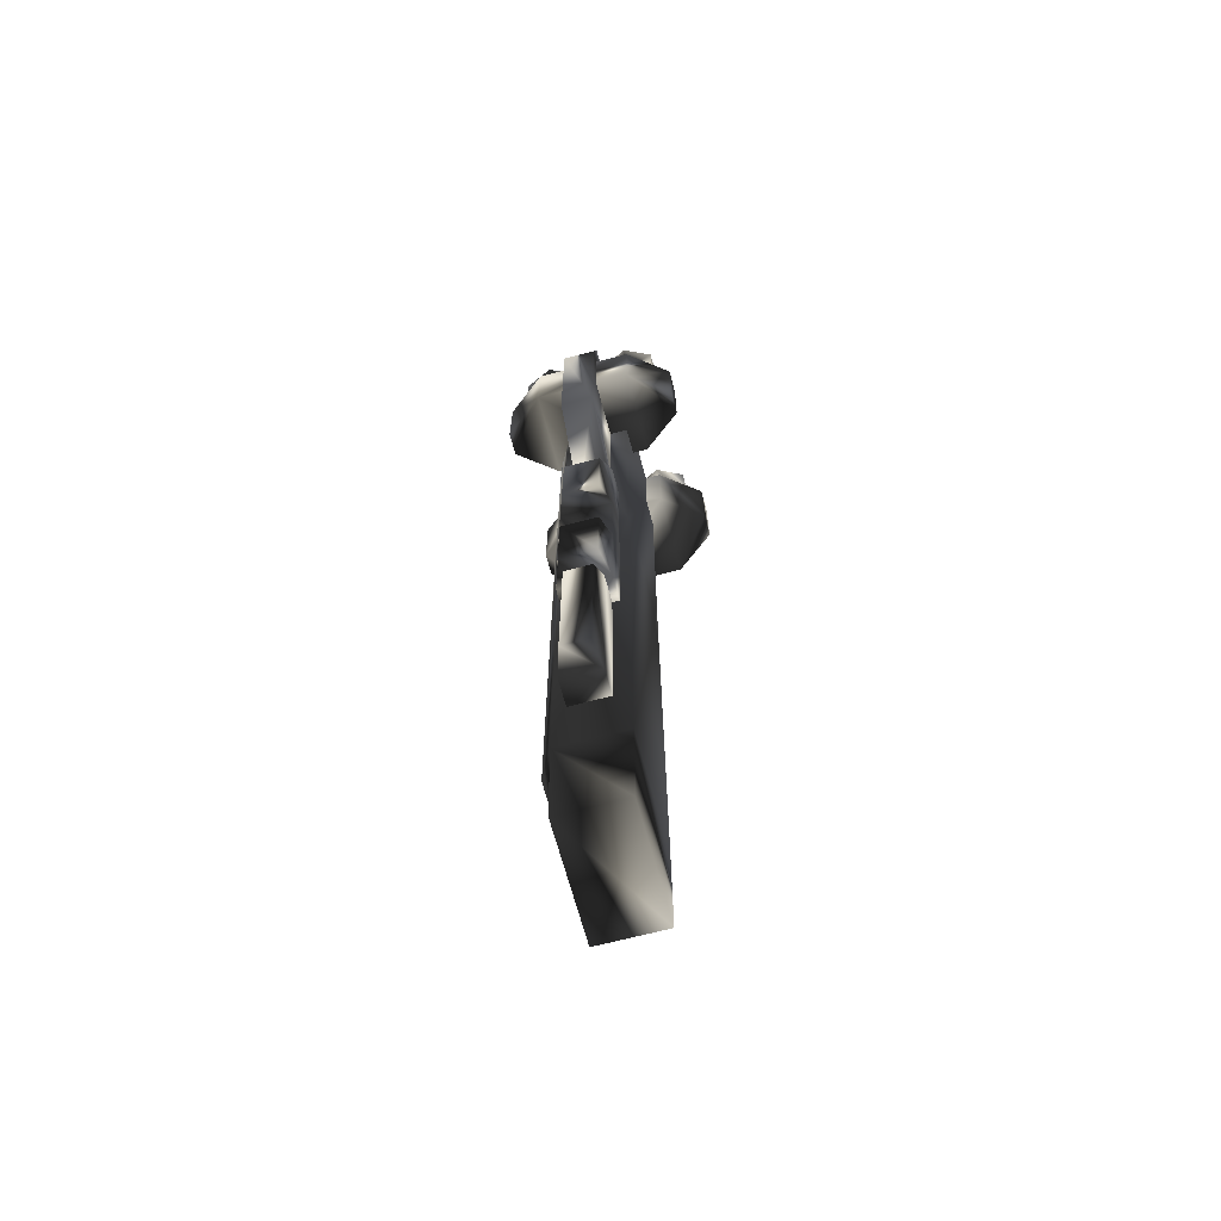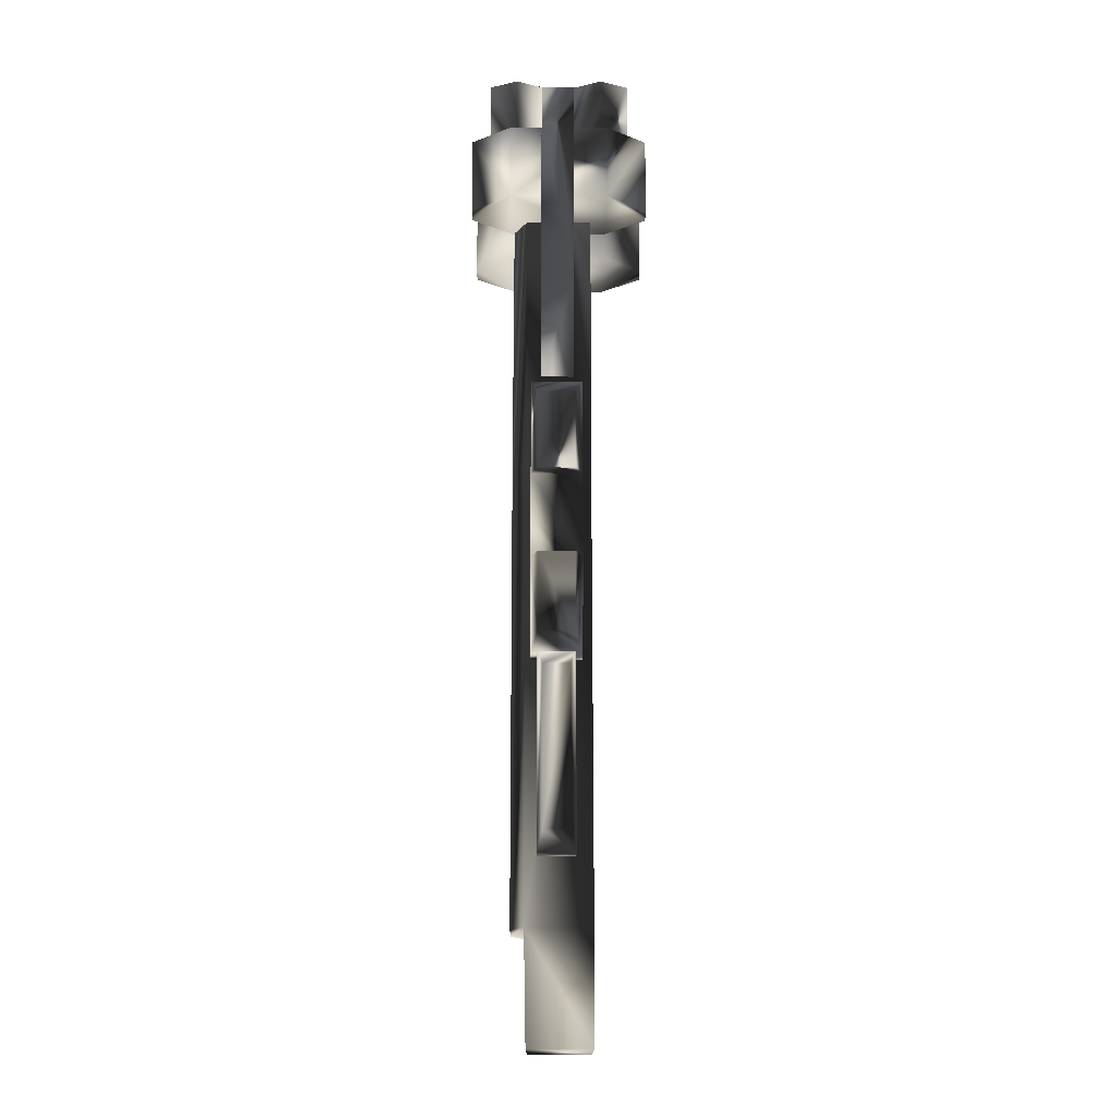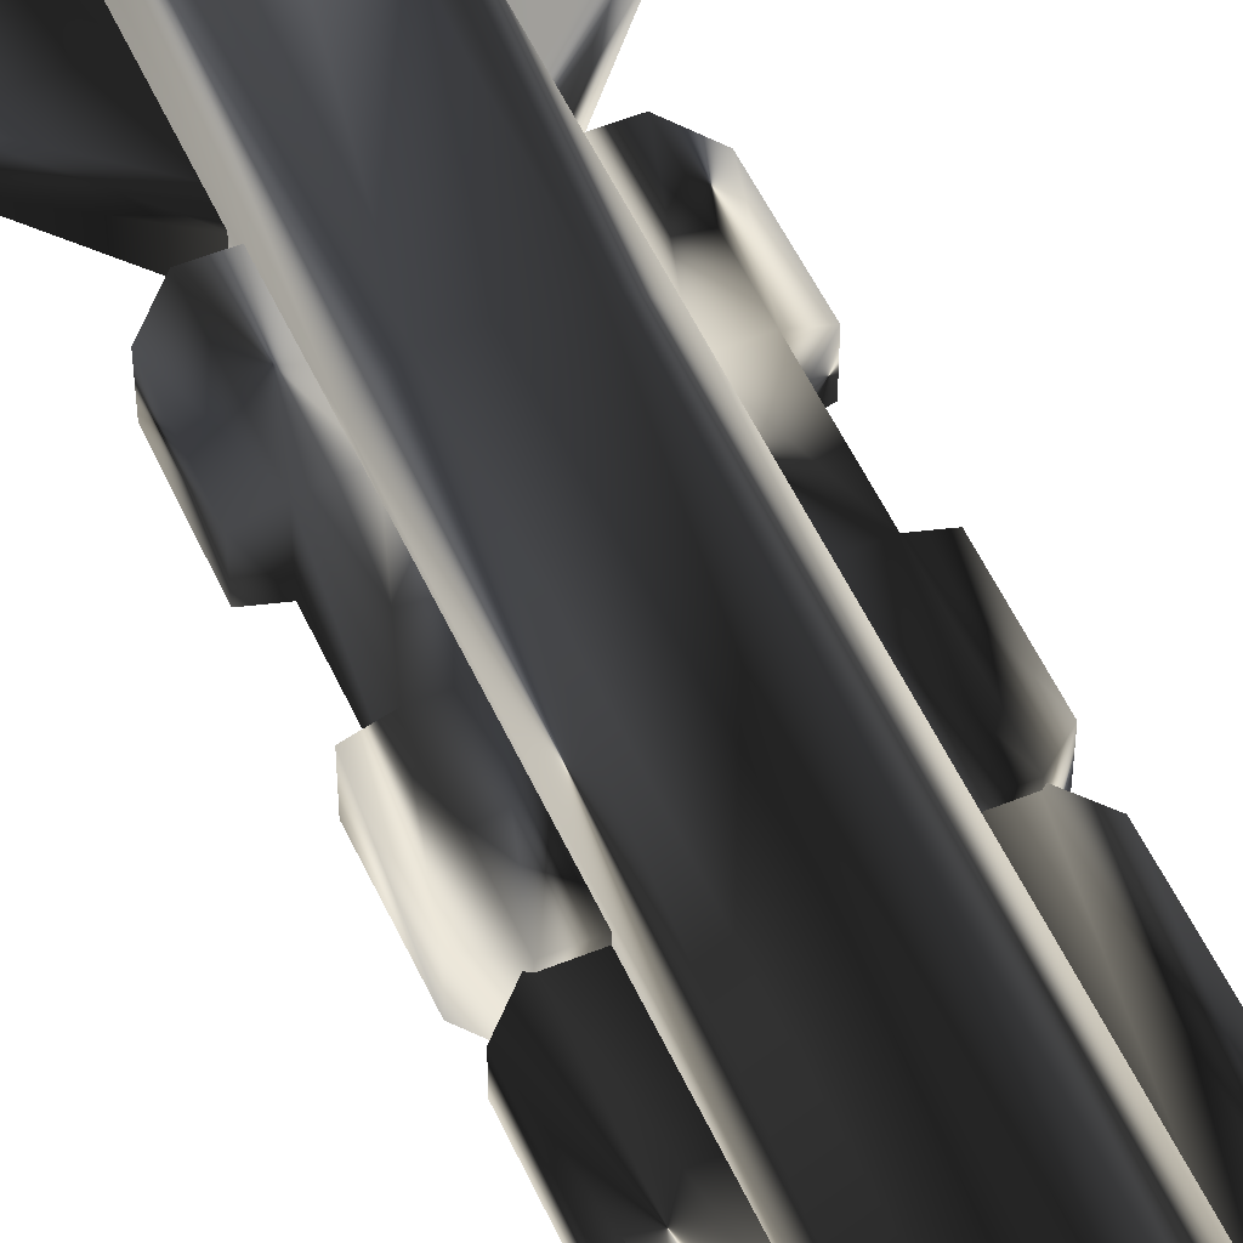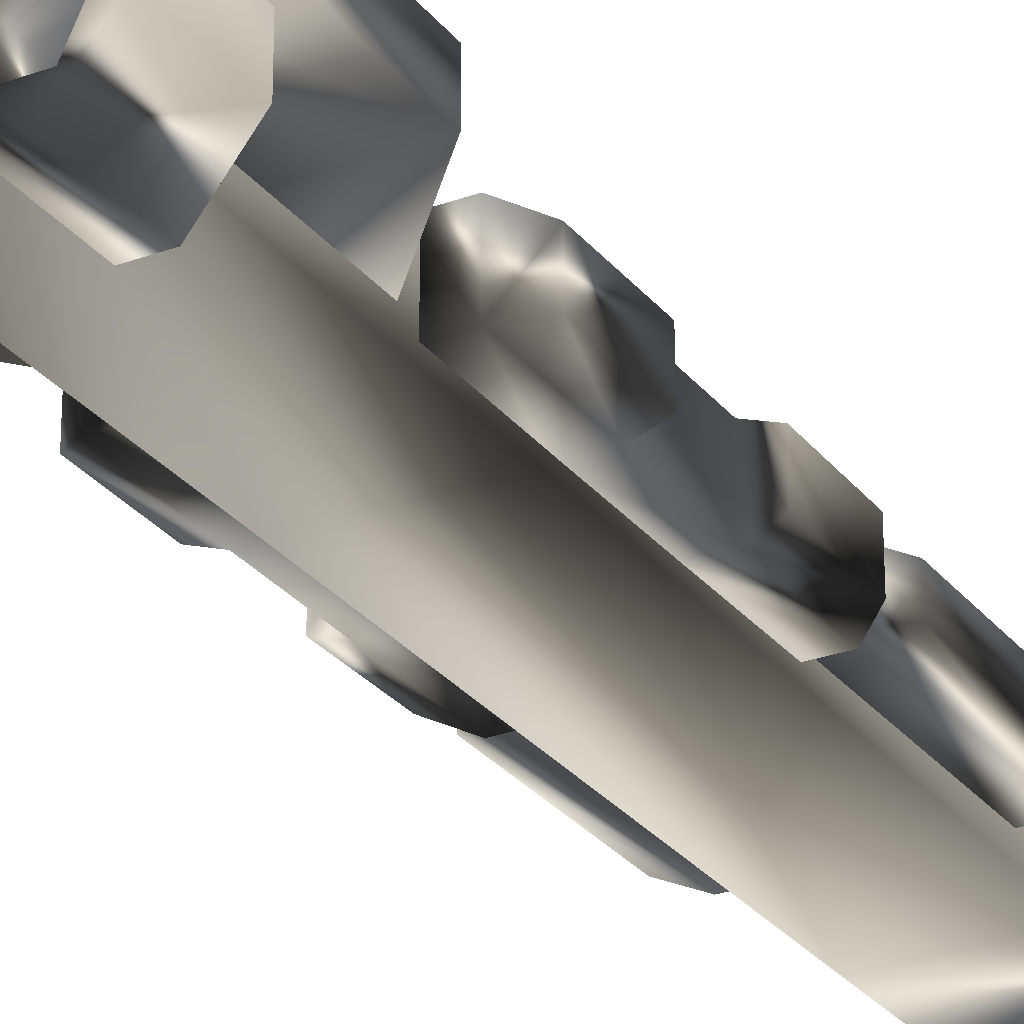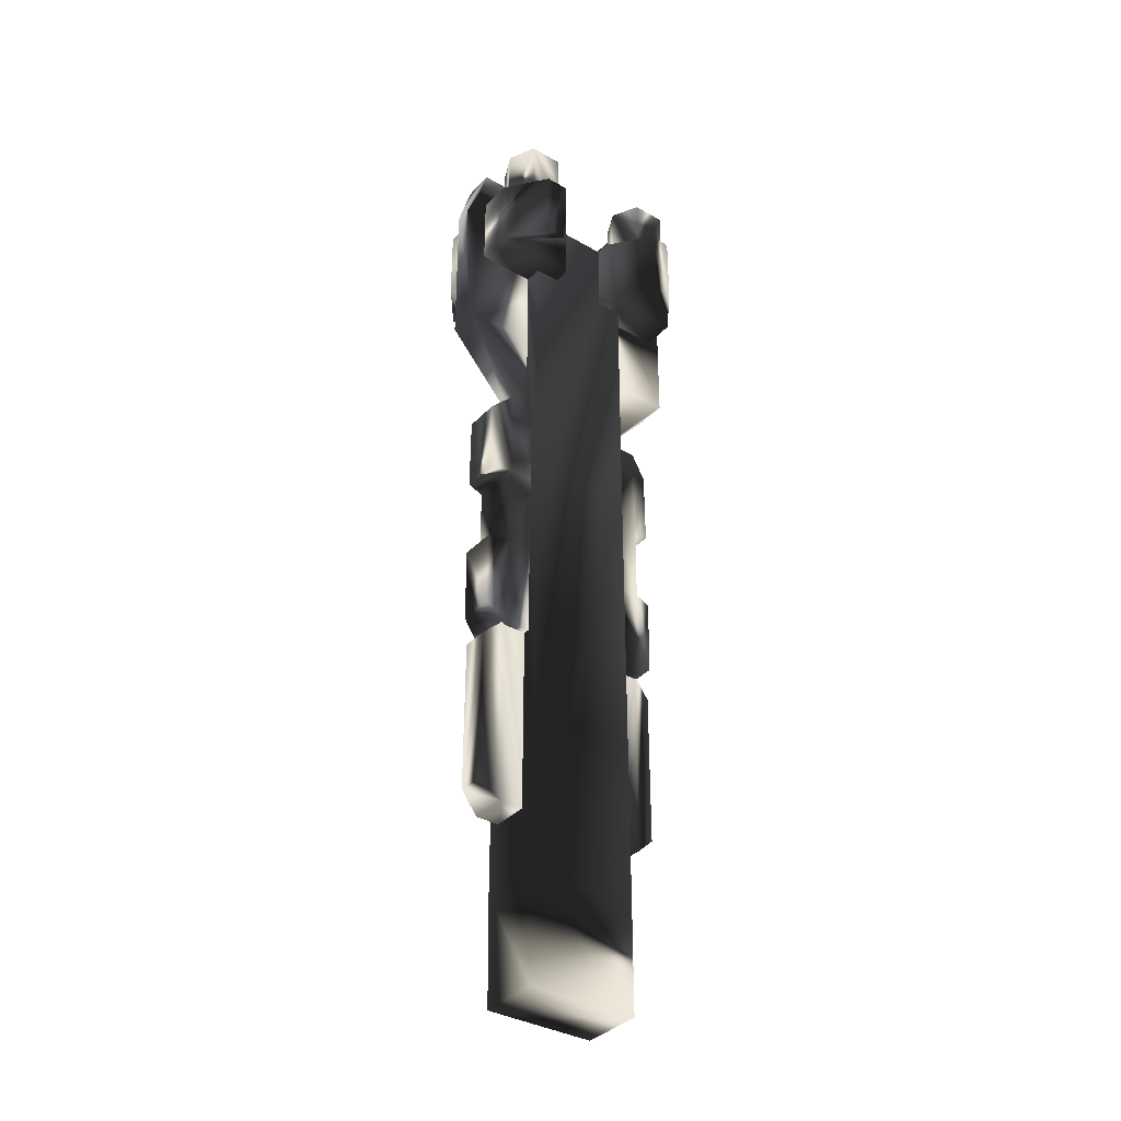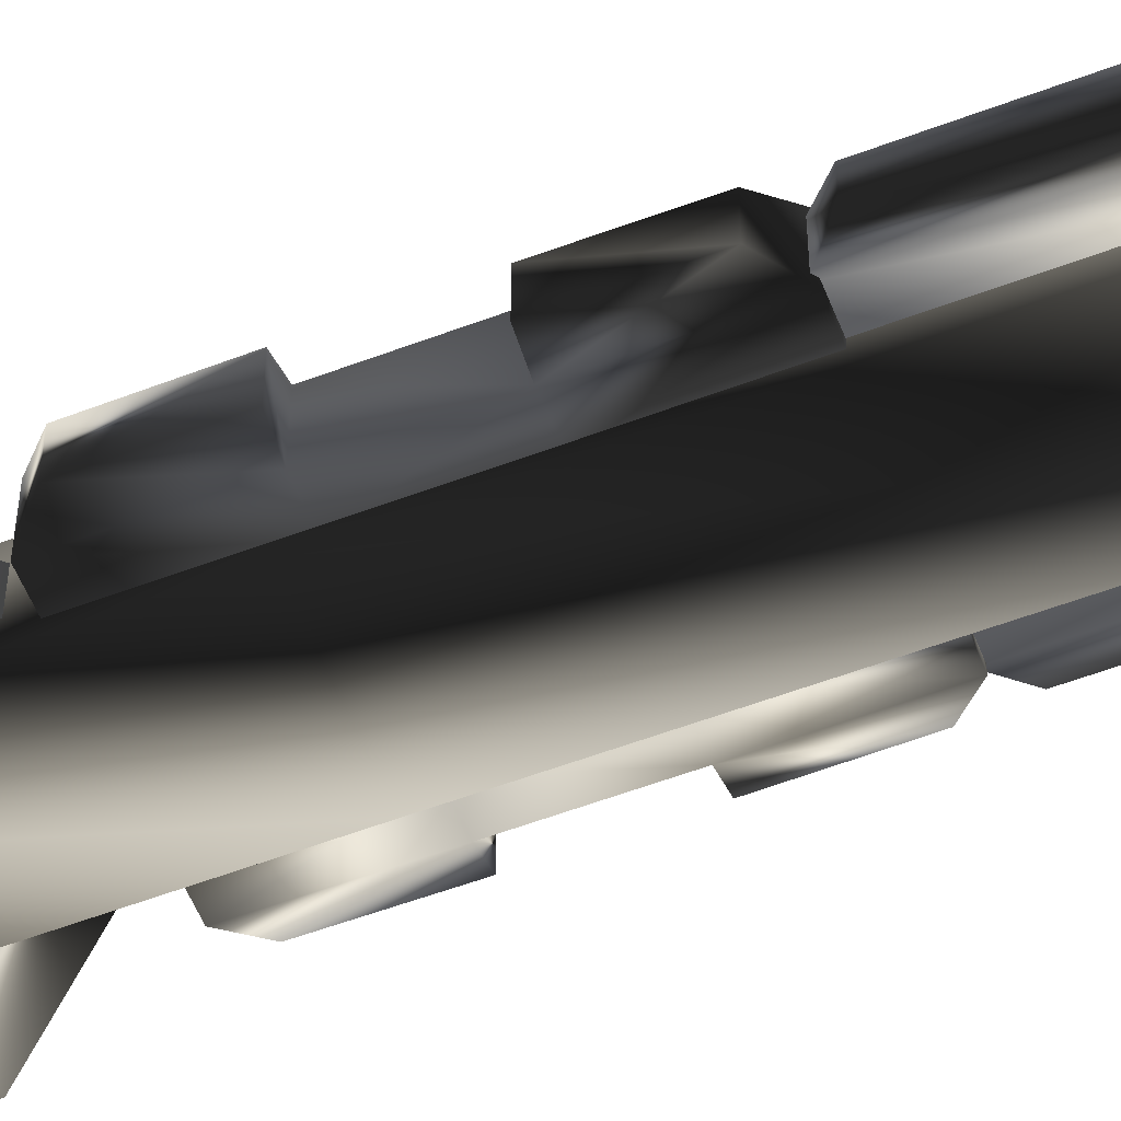
<metadata>
{"format":"obj","ext":"obj","renderer":"f3d","projection":"perspective","resolution":1024,"background":"white","views":[{"elev":-67.1,"azim":-75.0,"up":"+Z"},{"elev":-16.9,"azim":-90.3,"up":"+Z"},{"elev":52.2,"azim":156.3,"up":"+Y"},{"elev":-27.4,"azim":29.5,"up":"+Y"},{"elev":-36.0,"azim":-37.1,"up":"+Z"},{"elev":-56.6,"azim":111.6,"up":"+Y"}]}
</metadata>
<code>
v  -165.2 -21.44 679.7
v  -80.58 -21.44 679.7
v  -80.58 25.64 679.7
v  -165.2 25.64 679.7
v  -78.84 25.64 373
v  -183.7 25.64 371.7
v  -184.4 25.64 611.2
v  -80.58 25.64 611.2
v  -165.6 70.31 501.3
v  -165.6 70.31 613.3
v  -120.6 128.7 613.3
v  -120.6 128.7 501.3
v  184.4 -21.44 611.2
v  165.2 -21.44 679.7
v  80.58 -21.44 679.7
v  80.58 -21.44 611.2
v  -42.11 -70.31 613.3
v  -87.12 -128.7 613.3
v  -87.12 -128.7 501.3
v  -42.11 -70.31 501.3
v  -80.16 44.17 -699.6
v  -80.41 47.1 -541.4
v  79.98 47.1 -541.4
v  79.73 44.17 -699.6
v  86.82 -128.7 501.3
v  86.82 -128.7 613.3
v  41.81 -70.31 613.3
v  41.81 -70.31 501.3
v  73.58 40.17 91.33
v  114.8 40.17 91.33
v  114.8 40.17 -32.62
v  73.58 40.17 -32.62
v  148.6 62.6 594.2
v  130.3 102.3 594.2
v  130.3 102.3 699.6
v  148.6 62.6 699.6
v  43.61 -0.2897 614.6
v  43.61 66.64 614.6
v  -44.04 66.64 614.6
v  -44.04 -0.2896 614.6
v  -130.6 102.3 699.6
v  -148.9 62.6 699.6
v  -62.02 62.6 699.6
v  -81.58 102.3 699.6
v  41.81 70.31 613.3
v  86.82 128.7 613.3
v  86.82 128.7 501.3
v  41.81 70.31 501.3
v  -144.3 22.35 -418.9
v  -114.8 30.13 -445.9
v  -114.8 -23.82 -445.9
v  -144.3 -16.05 -418.9
v  114.8 -33.86 91.33
v  114.8 -33.86 -32.62
v  165.3 -70.31 613.3
v  165.3 70.31 613.3
v  144.5 29.36 91.33
v  144.5 -23.05 91.33
v  79.98 -47.68 -699.6
v  -80.41 -47.68 -699.6
v  43.61 66.64 -541.4
v  -44.04 66.64 -541.4
v  -43.9 67.51 124.7
v  43.74 67.51 124.7
v  130.3 22.95 594.2
v  130.3 22.95 699.6
v  81.28 22.95 699.6
v  81.28 22.95 594.2
v  -81.58 22.95 699.6
v  -81.58 22.95 594.2
v  -62.02 62.6 594.2
v  -130.6 22.95 699.6
v  -130.6 22.95 594.2
v  -120.6 -128.7 613.3
v  -165.6 -70.31 613.3
v  -165.6 -70.31 501.3
v  -120.6 -128.7 501.3
v  -148.9 -62.31 594.2
v  -130.6 -102 594.2
v  -130.6 -102 699.6
v  -148.9 -62.31 699.6
v  114.5 -23.82 -165.7
v  73.85 -23.82 -165.7
v  73.85 -23.82 -445.9
v  114.5 -23.82 -445.9
v  114.5 39.5 231.6
v  144 29.03 204.6
v  79.98 -47.68 614.6
v  79.98 47.1 614.6
v  81.28 -22.66 699.6
v  81.28 -22.66 594.2
v  61.72 -62.31 594.2
v  61.72 -62.31 699.6
v  144 -16.05 -418.9
v  114.5 30.13 -445.9
v  144 22.35 -418.9
v  -36.89 25.64 248.8
v  -76.76 25.64 248.8
v  -114.9 -33.86 -32.62
v  -73.77 -33.86 -32.62
v  -73.77 -33.86 91.33
v  -114.9 -33.86 91.33
v  165.3 70.31 501.3
v  165.3 -70.31 501.3
v  -62.02 -62.31 699.6
v  -81.58 -102 699.6
v  144 -22.72 -145.4
v  144 29.03 -145.4
v  144.5 29.36 -32.62
v  144.5 -23.05 -32.62
v  -80.41 -47.68 -541.4
v  -80.27 -46.81 114.2
v  -80.27 47.97 114.2
v  -144.2 29.03 -145.4
v  -114.7 39.5 -172.4
v  -114.7 -33.2 -172.4
v  -144.2 -22.72 -145.4
v  80.11 47.97 114.2
v  79.98 -47.68 -541.4
v  80.11 -46.81 114.2
v  144 -16.05 -192.8
v  -80.41 -47.68 614.6
v  -148.9 62.6 594.2
v  114.5 -33.2 -172.4
v  73.85 30.13 -445.9
v  73.85 30.13 -165.7
v  114.5 30.13 -165.7
v  80.58 25.64 679.7
v  165.2 25.64 679.7
v  -42.11 70.31 613.3
v  -42.11 70.31 501.3
v  -62.02 -62.31 594.2
v  -81.58 -22.66 594.2
v  -81.58 -22.66 699.6
v  61.72 62.6 594.2
v  61.72 62.6 699.6
v  -74.04 39.5 -172.4
v  -74.04 -33.2 -172.4
v  184.4 25.64 611.2
v  183.7 25.64 371.7
v  78.84 25.64 373
v  80.58 25.64 611.2
v  -114.9 40.17 -32.62
v  -114.9 40.17 91.33
v  -73.77 40.17 91.33
v  -73.77 40.17 -32.62
v  73.85 39.5 231.6
v  73.85 -33.2 231.6
v  114.5 -33.2 231.6
v  130.3 -102 699.6
v  148.6 -62.31 699.6
v  81.28 -102 699.6
v  144 22.35 -192.8
v  130.3 -22.66 699.6
v  130.3 -22.66 594.2
v  120.3 128.7 613.3
v  144 -22.72 204.6
v  81.28 -102 594.2
v  130.3 -102 594.2
v  -74.15 -23.82 -445.9
v  -74.15 -23.82 -165.7
v  -114.8 -23.82 -165.7
v  81.28 102.3 699.6
v  81.28 102.3 594.2
v  -80.58 -21.44 611.2
v  114.5 39.5 -172.4
v  -144.3 22.35 -192.8
v  -114.8 30.13 -165.7
v  -80.41 47.1 614.6
v  120.3 -128.7 613.3
v  120.3 -128.7 501.3
v  -130.6 -22.66 699.6
v  -114.7 -33.2 231.6
v  -74.04 -33.2 231.6
v  -74.04 39.5 231.6
v  -114.7 39.5 231.6
v  -130.6 -22.66 594.2
v  148.6 -62.31 594.2
v  183.7 -21.44 371.7
v  78.84 -21.44 373
v  -76.76 -21.44 248.8
v  -36.89 -21.44 248.8
v  -78.84 -21.44 373
v  -183.7 -21.44 371.7
v  -184.4 -21.44 611.2
v  -144.2 -22.72 204.6
v  -144.2 29.03 204.6
v  -144.7 29.36 91.33
v  -144.7 -23.05 91.33
v  -144.7 29.36 -32.62
v  73.58 -33.86 -32.62
v  73.85 -33.2 -172.4
v  73.58 -33.86 91.33
v  73.85 39.5 -172.4
v  -81.58 102.3 594.2
v  -130.6 102.3 594.2
v  36.89 -21.44 248.8
v  76.76 -21.44 248.8
v  -144.7 -23.05 -32.62
v  -74.15 30.13 -165.7
v  -74.15 30.13 -445.9
v  120.3 128.7 501.3
v  -87.12 128.7 613.3
v  -81.58 -102 594.2
v  -87.12 128.7 501.3
v  36.89 25.64 248.8
v  76.76 25.64 248.8
v  -144.3 -16.05 -192.8
g Low___316
f -208 -207 -206 -205
f -204 -203 -202 -201
f -200 -199 -198 -197
f -196 -195 -194 -193
f -192 -191 -190 -189
f -188 -187 -186 -185
f -184 -183 -182 -181
f -180 -179 -178 -177
f -176 -175 -174 -173
f -172 -171 -170 -169
f -168 -167 -166 -165
f -164 -163 -162 -161
f -160 -159 -158 -157
f -179 -156 -155 -178
f -164 -182 -154 -153
f -152 -151 -156 -179
f -150 -149 -188 -185
f -181 -182 -164 -161
f -148 -147 -146 -145
f -144 -143 -142 -141
f -140 -139 -138 -166
f -140 -137 -136 -139
f -135 -134 -133 -132
f -135 -191 -192 -134
f -134 -199 -200 -133
f -131 -130 -129 -128
f -127 -126 -125 -124
f -179 -123 -122 -152
f -172 -121 -120 -171
f -119 -118 -117 -116
f -115 -124 -114 -113
f -203 -204 -112 -111
f -110 -109 -108 -107
f -106 -153 -154 -105
f -104 -128 -129 -103
f -102 -101 -100 -99
f -187 -98 -97 -96
f -95 -94 -93 -92
f -186 -148 -145 -91
f -90 -186 -91 -89
f -88 -127 -124 -115
f -121 -87 -97 -89
f -136 -137 -167 -86
f -155 -85 -102 -99
f -84 -83 -82 -114
f -81 -194 -195 -80
f -79 -192 -189 -78
f -133 -189 -190 -132
f -89 -97 -98 -90
f -77 -76 -75 -104
f -74 -141 -142 -73
f -72 -71 -93 -94
f -134 -192 -79 -199
f -70 -69 -68 -67
f -66 -65 -64 -63
f -63 -72 -94 -66
f -62 -61 -60 -123
f -59 -58 -116 -57
f -180 -62 -123 -179
f -56 -88 -115 -113
f -119 -55 -54 -118
f -53 -163 -164 -153
f -152 -122 -52 -151
f -59 -57 -51 -50
f -49 -48 -47 -158
f -73 -46 -45 -74
f -147 -187 -96 -146
f -52 -60 -156 -151
f -191 -135 -132 -190
f -73 -142 -143 -173
f -207 -44 -201 -206
f -145 -146 -170 -171
f -73 -173 -174 -46
f -85 -43 -101 -102
f -42 -41 -159 -160
f -87 -169 -170 -40
f -146 -96 -40 -170
f -91 -145 -171 -120
f -105 -154 -39 -38
f -104 -75 -37 -128
f -36 -35 -34 -33
f -67 -193 -194 -81
f -128 -37 -32 -131
f -40 -96 -97 -87
f -54 -55 -58 -31
f -121 -89 -91 -120
f -30 -196 -193 -29
f -33 -34 -64 -65
f -28 -27 -26 -25
f -32 -37 -75 -76
f -172 -169 -87 -121
f -202 -203 -25 -24
f -23 -22 -21 -20
f -107 -36 -23 -20
f -70 -80 -195 -196
f -66 -94 -95 -19
f -30 -69 -70 -196
f -67 -81 -80 -70
f -18 -17 -85 -155
f -122 -123 -60 -52
f -16 -18 -155 -156
f -43 -15 -177 -178
f -36 -33 -22 -23
f -168 -165 -14 -13
f -108 -35 -36 -107
f -107 -20 -21 -65
f -200 -78 -189 -133
f -82 -127 -88 -56
f -93 -71 -109 -110
f -29 -12 -11 -30
f -110 -107 -65 -66
f -38 -39 -183 -184
f -22 -33 -65 -21
f -207 -208 -24 -44
f -10 -110 -66 -19
f -41 -9 -8 -159
f -53 -153 -106 -7
f -14 -165 -166 -138
f -163 -53 -7 -162
f -79 -6 -198 -199
f -60 -61 -16 -156
f -137 -140 -166 -167
f -125 -84 -114 -124
f -104 -103 -5 -77
f -19 -95 -92 -10
f -92 -93 -110 -10
f -51 -57 -116 -117
f -173 -143 -144 -176
f -55 -119 -116 -58
f -25 -203 -111 -28
f -45 -46 -174 -175
f -114 -82 -56 -113
f -4 -78 -200 -197
f -3 -68 -69 -2
f -2 -69 -30 -11
f -5 -103 -129 -130
f -4 -6 -79 -78
f -197 -198 -6 -4
f -182 -183 -39 -154
f -205 -206 -201 -202
f -181 -161 -106 -105
f -90 -150 -185 -186
f -106 -161 -162 -7
f -98 -149 -150 -90
f -184 -181 -105 -38
f -187 -188 -149 -98
f -187 -147 -148 -186
f -178 -155 -99 -100
f -168 -13 -86 -167
f -208 -205 -202 -24
f -101 -43 -178 -100
f -44 -24 -25 -26
f -85 -17 -15 -43
f -47 -41 -42 -1
f -8 -49 -158 -159
f -59 -50 -31 -58
f -158 -47 -1 -157
f -1 -42 -160 -157

</code>
